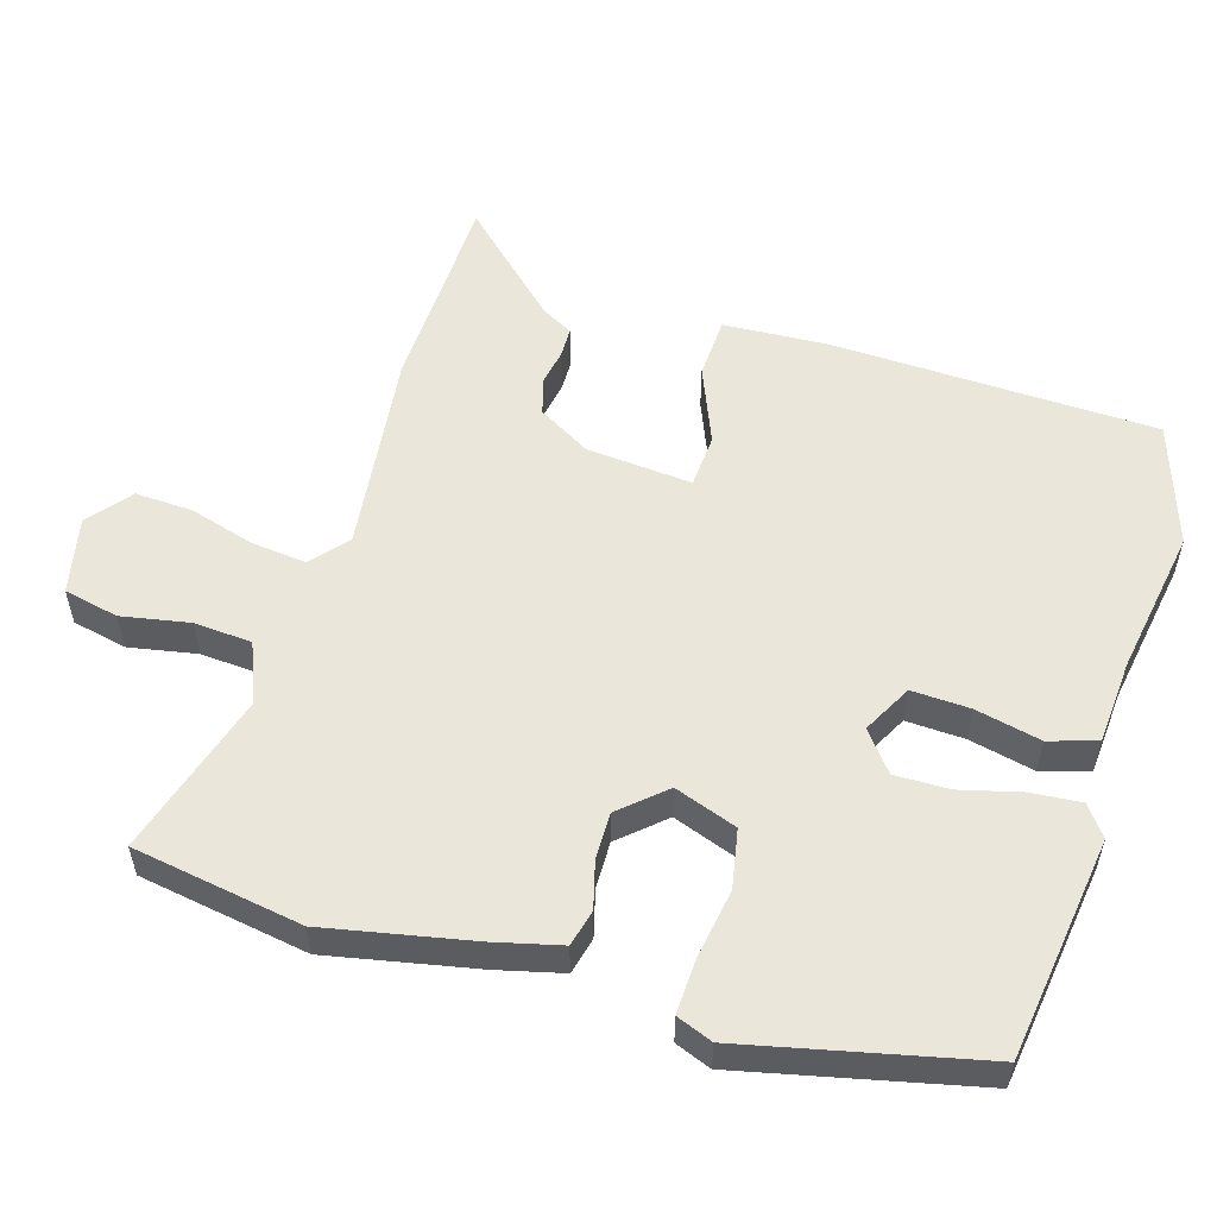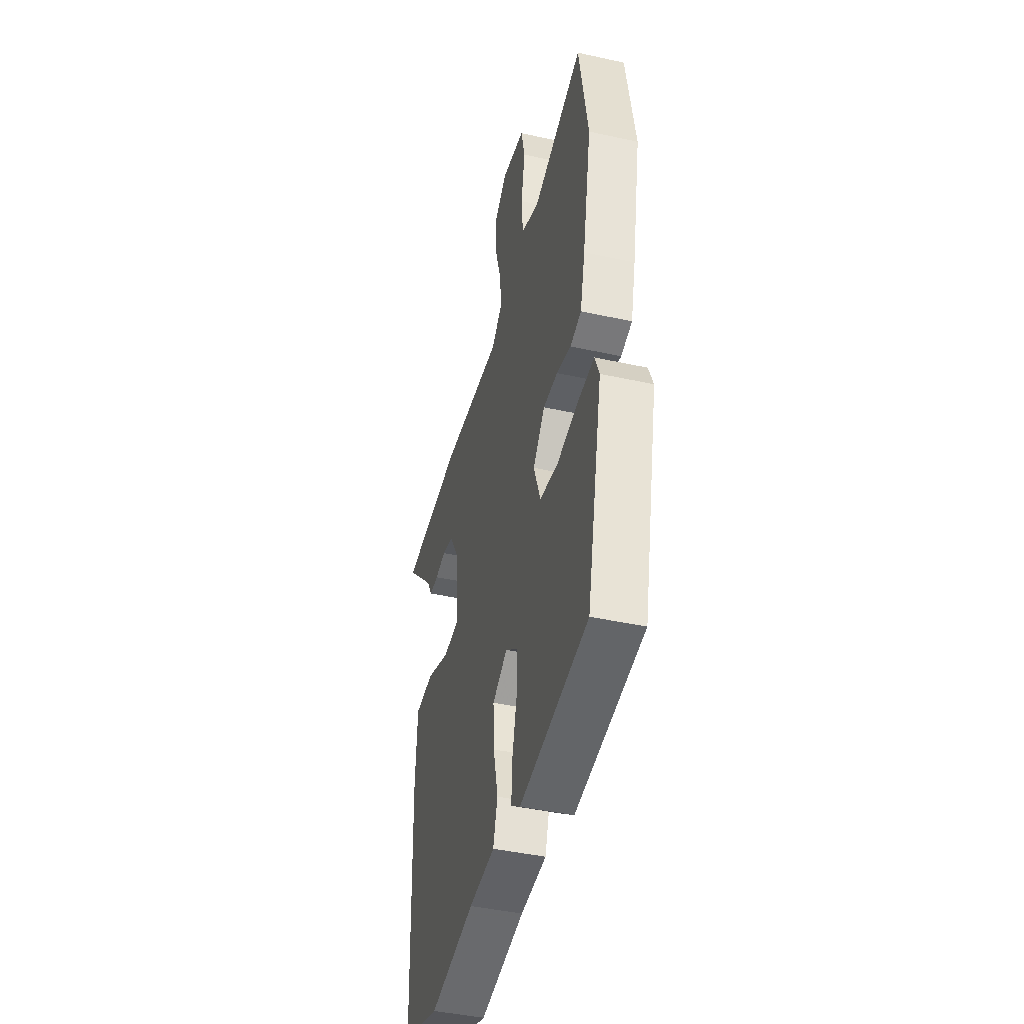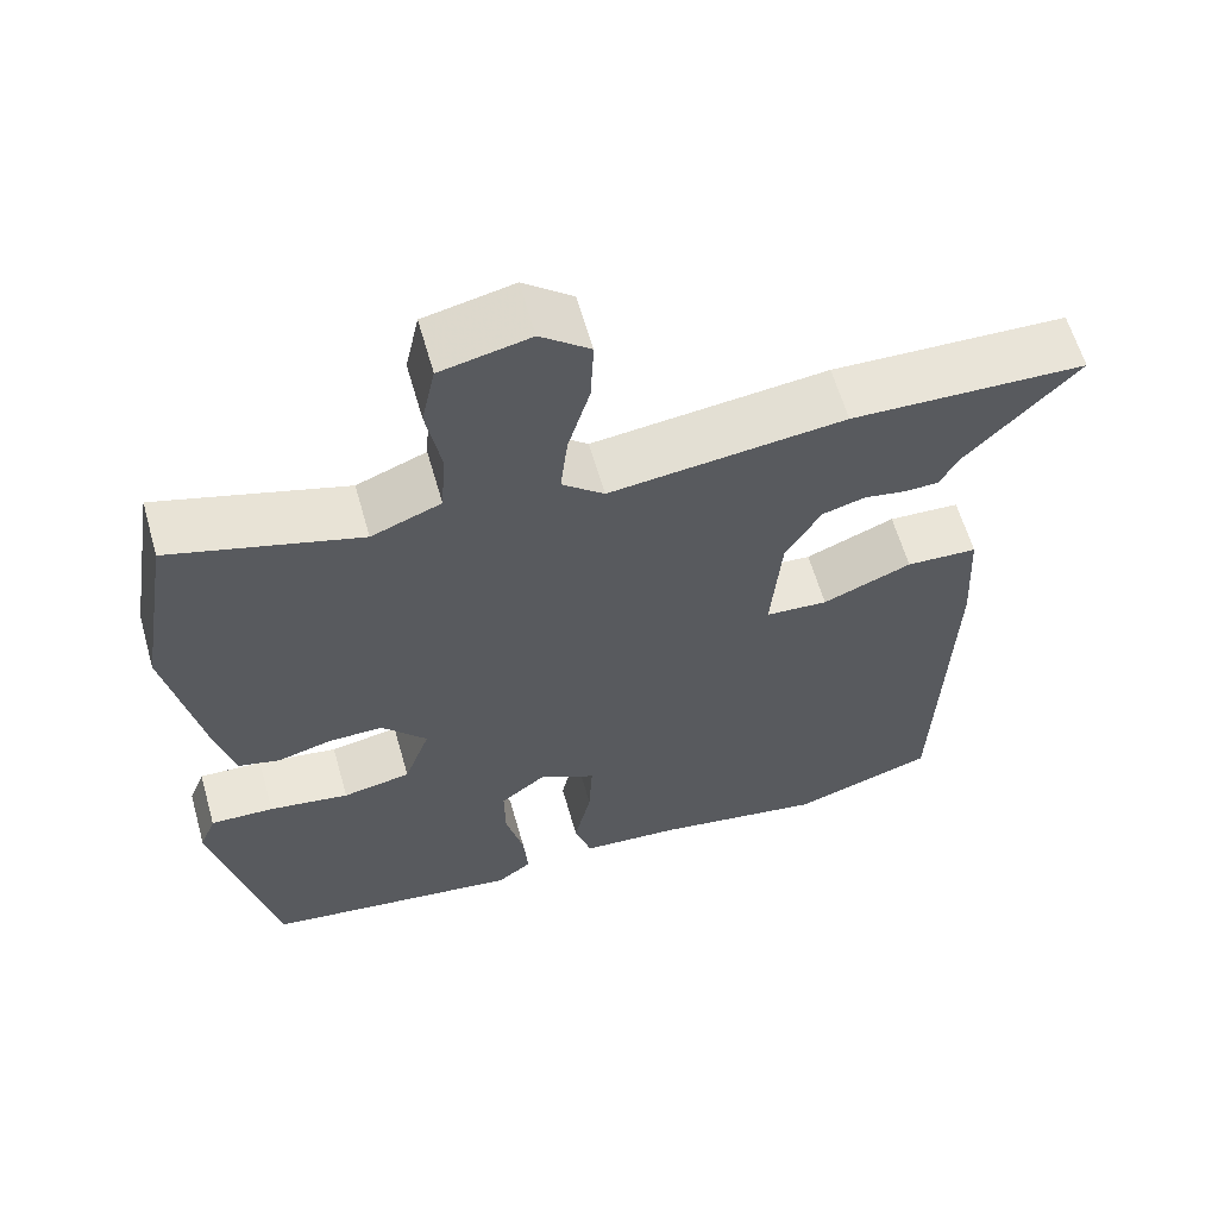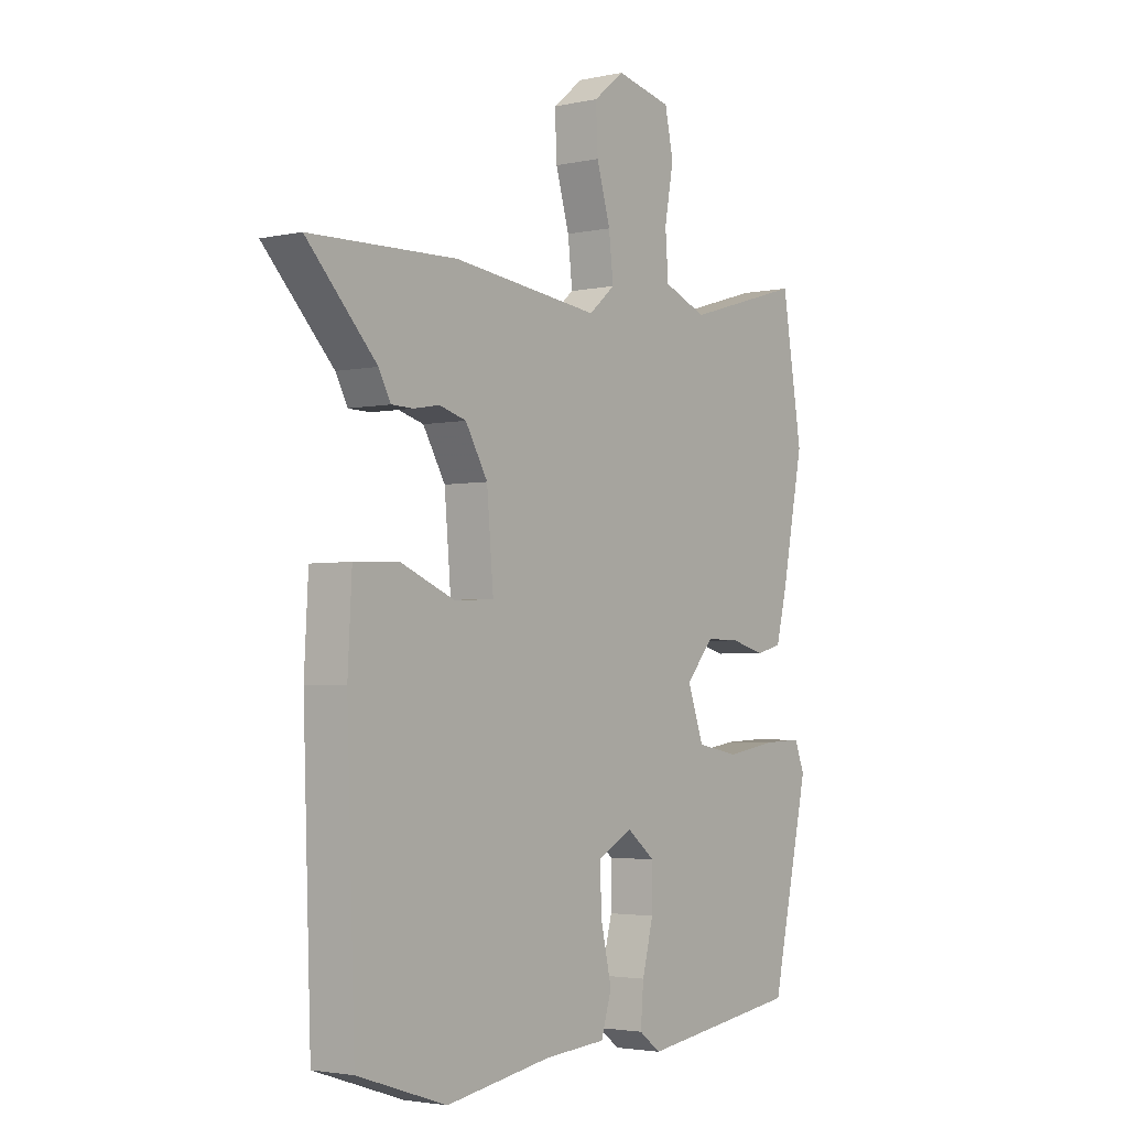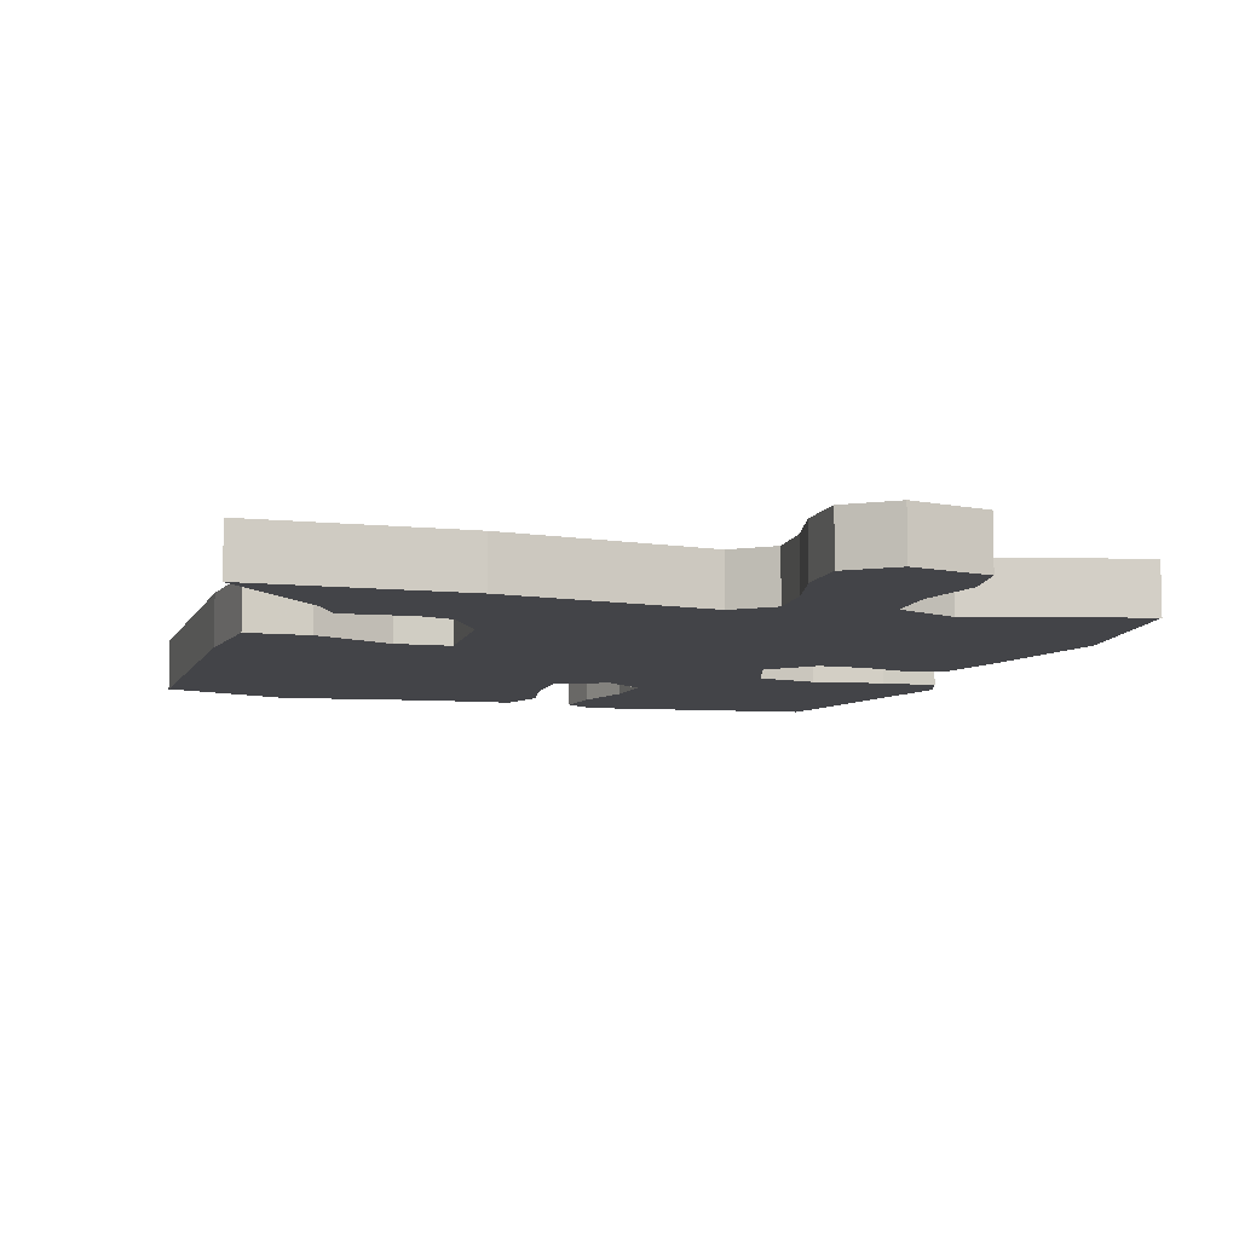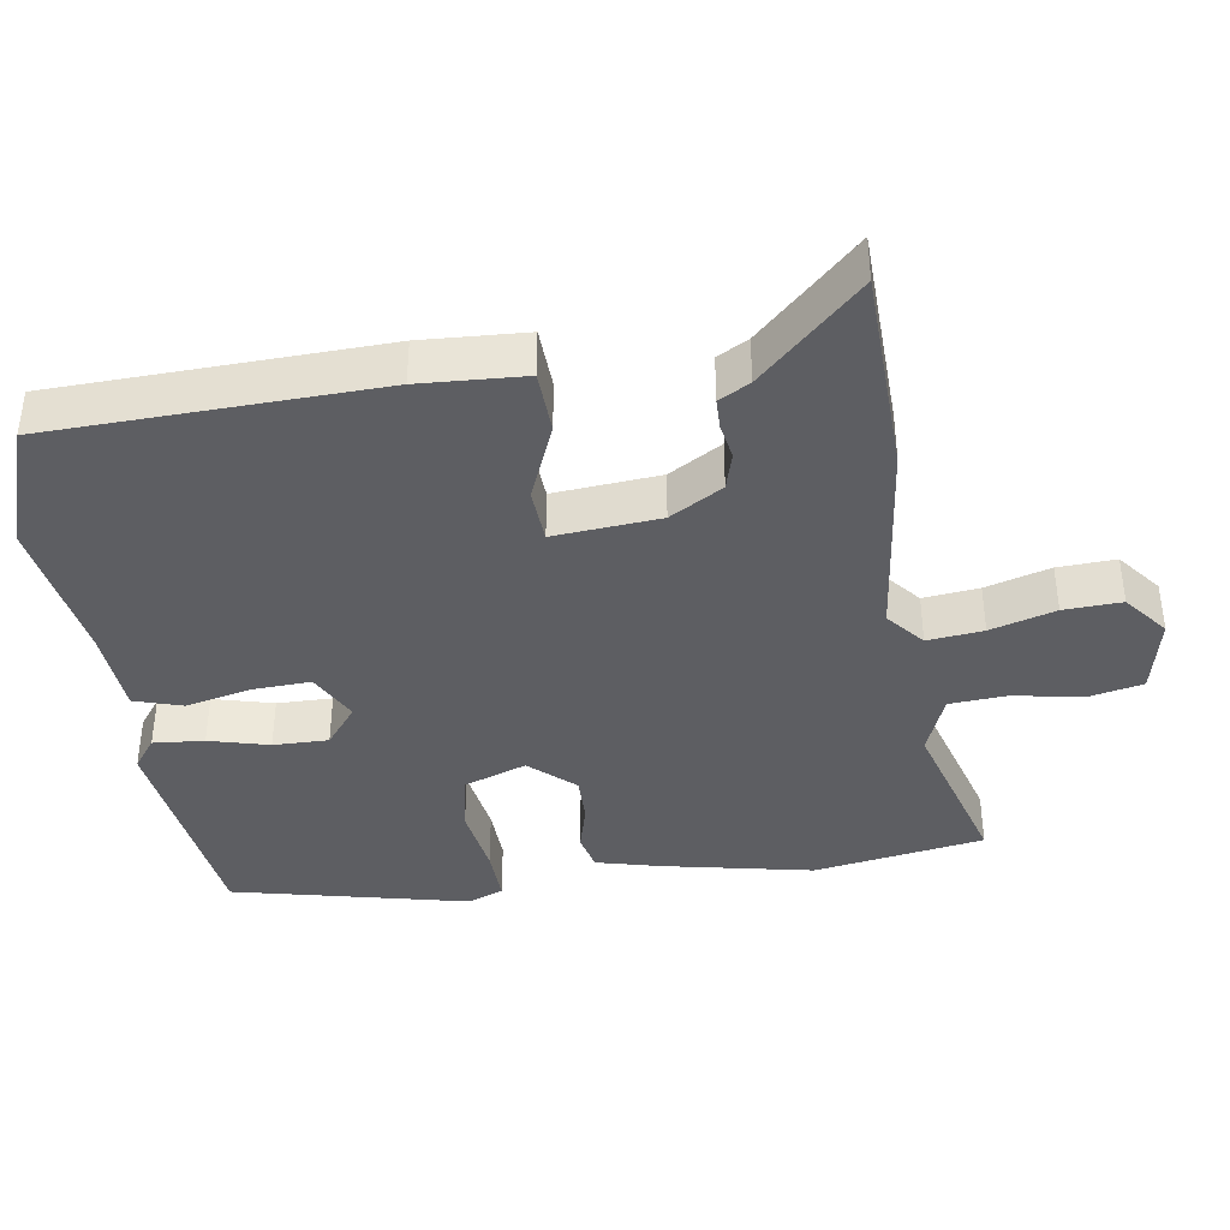
<metadata>
{"format":"obj","ext":"obj","renderer":"f3d","projection":"perspective","resolution":1024,"background":"white","views":[{"elev":54.9,"azim":106.8,"up":"+Y"},{"elev":-43.6,"azim":75.5,"up":"+Z"},{"elev":61.2,"azim":164.1,"up":"+Z"},{"elev":-3.0,"azim":-53.7,"up":"+Z"},{"elev":-8.2,"azim":-18.2,"up":"+Y"},{"elev":-39.4,"azim":-81.5,"up":"+Y"}]}
</metadata>
<code>
v -0.326 0.07 -0.557
v -0.502 0.07 -0.499
v -0.518 0.07 -0.036
v -0.51 0.07 0.112
v -0.422 0.07 0.116
v -0.312 0.07 0.071
v -0.235 0.07 0.076
v -0.248 0.07 0.226
v -0.292 0.07 0.301
v -0.345 0.07 0.316
v -0.396 0.07 0.307
v -0.439 0.07 0.308
v -0.463 0.07 0.352
v -0.601 0.07 0.497
v -0.31 0.07 0.506
v -0.019 0.07 0.472
v 0.033 0.07 0.516
v 0.024 0.07 0.595
v -0.003 0.07 0.687
v -0.007 0.07 0.769
v 0.054 0.07 0.818
v 0.164 0.07 0.794
v 0.181 0.07 0.716
v 0.163 0.07 0.619
v 0.169 0.07 0.537
v 0.255 0.07 0.503
v 0.488 0.07 0.572
v 0.528 0.07 0.331
v 0.486 0.07 0.121
v 0.463 0.07 0.028
v 0.411 0.07 0.015
v 0.344 0.07 0.033
v 0.277 0.07 0.034
v 0.221 0.07 -0.029
v 0.253 0.07 -0.118
v 0.337 0.07 -0.134
v 0.436 0.07 -0.118
v 0.514 0.07 -0.115
v 0.534 0.07 -0.166
v 0.459 0.07 -0.499
v 0.141 0.07 -0.543
v 0.098 0.07 -0.511
v 0.104 0.07 -0.439
v 0.126 0.07 -0.354
v 0.127 0.07 -0.276
v 0.071 0.07 -0.232
v 0.001 0.07 -0.269
v 0.005 0.07 -0.352
v 0.026 0.07 -0.445
v 0.005 0.07 -0.513
v -0.116 0.07 -0.522
v -0.326 0 -0.557
v -0.502 0 -0.499
v -0.518 0 -0.036
v -0.51 0 0.112
v -0.422 0 0.116
v -0.312 0 0.071
v -0.235 0 0.076
v -0.248 0 0.226
v -0.292 0 0.301
v -0.345 0 0.316
v -0.396 0 0.307
v -0.439 0 0.308
v -0.463 0 0.352
v -0.601 0 0.497
v -0.31 0 0.506
v -0.019 0 0.472
v 0.033 0 0.516
v 0.024 0 0.595
v -0.003 0 0.687
v -0.007 0 0.769
v 0.054 0 0.818
v 0.164 0 0.794
v 0.181 0 0.716
v 0.163 0 0.619
v 0.169 0 0.537
v 0.255 0 0.503
v 0.488 0 0.572
v 0.528 0 0.331
v 0.486 0 0.121
v 0.463 0 0.028
v 0.411 0 0.015
v 0.344 0 0.033
v 0.277 0 0.034
v 0.221 0 -0.029
v 0.253 0 -0.118
v 0.337 0 -0.134
v 0.436 0 -0.118
v 0.514 0 -0.115
v 0.534 0 -0.166
v 0.459 0 -0.499
v 0.141 0 -0.543
v 0.098 0 -0.511
v 0.104 0 -0.439
v 0.126 0 -0.354
v 0.127 0 -0.276
v 0.071 0 -0.232
v 0.001 0 -0.269
v 0.005 0 -0.352
v 0.026 0 -0.445
v 0.005 0 -0.513
v -0.116 0 -0.522
f 48 49 50 51
f 4 5 6
f 3 4 6
f 2 3 6
f 1 2 6
f 51 1 6
f 48 51 6
f 47 48 6
f 46 47 6 7
f 45 46 7 8
f 42 43 44
f 41 42 44
f 40 41 44
f 39 40 44
f 38 39 44
f 37 38 44
f 36 37 44
f 35 36 44 45
f 45 8 9
f 35 45 9
f 34 35 9
f 30 31 32
f 29 30 32
f 28 29 32
f 27 28 32
f 26 27 32
f 25 26 32 33
f 22 23 24
f 21 22 24
f 20 21 24
f 19 20 24
f 18 19 24
f 17 18 24 25
f 25 33 34
f 17 25 34
f 16 17 34
f 13 14 15 16
f 12 13 16
f 11 12 16
f 10 11 16
f 16 34 9
f 9 10 16
f 102 101 100 99
f 57 56 55
f 57 55 54
f 57 54 53
f 57 53 52
f 57 52 102
f 57 102 99
f 57 99 98
f 58 57 98 97
f 59 58 97 96
f 95 94 93
f 95 93 92
f 95 92 91
f 95 91 90
f 95 90 89
f 95 89 88
f 95 88 87
f 96 95 87 86
f 60 59 96
f 60 96 86
f 60 86 85
f 83 82 81
f 83 81 80
f 83 80 79
f 83 79 78
f 83 78 77
f 84 83 77 76
f 75 74 73
f 75 73 72
f 75 72 71
f 75 71 70
f 75 70 69
f 76 75 69 68
f 85 84 76
f 85 76 68
f 85 68 67
f 67 66 65 64
f 67 64 63
f 67 63 62
f 67 62 61
f 60 85 67
f 67 61 60
f 1 52 53 2
f 2 53 54 3
f 3 54 55 4
f 4 55 56 5
f 5 56 57 6
f 6 57 58 7
f 7 58 59 8
f 8 59 60 9
f 9 60 61 10
f 10 61 62 11
f 11 62 63 12
f 12 63 64 13
f 13 64 65 14
f 14 65 66 15
f 15 66 67 16
f 16 67 68 17
f 17 68 69 18
f 18 69 70 19
f 19 70 71 20
f 20 71 72 21
f 21 72 73 22
f 22 73 74 23
f 23 74 75 24
f 24 75 76 25
f 25 76 77 26
f 26 77 78 27
f 27 78 79 28
f 28 79 80 29
f 29 80 81 30
f 30 81 82 31
f 31 82 83 32
f 32 83 84 33
f 33 84 85 34
f 34 85 86 35
f 35 86 87 36
f 36 87 88 37
f 37 88 89 38
f 38 89 90 39
f 39 90 91 40
f 40 91 92 41
f 41 92 93 42
f 42 93 94 43
f 43 94 95 44
f 44 95 96 45
f 45 96 97 46
f 46 97 98 47
f 47 98 99 48
f 48 99 100 49
f 49 100 101 50
f 50 101 102 51
f 51 102 52 1

</code>
